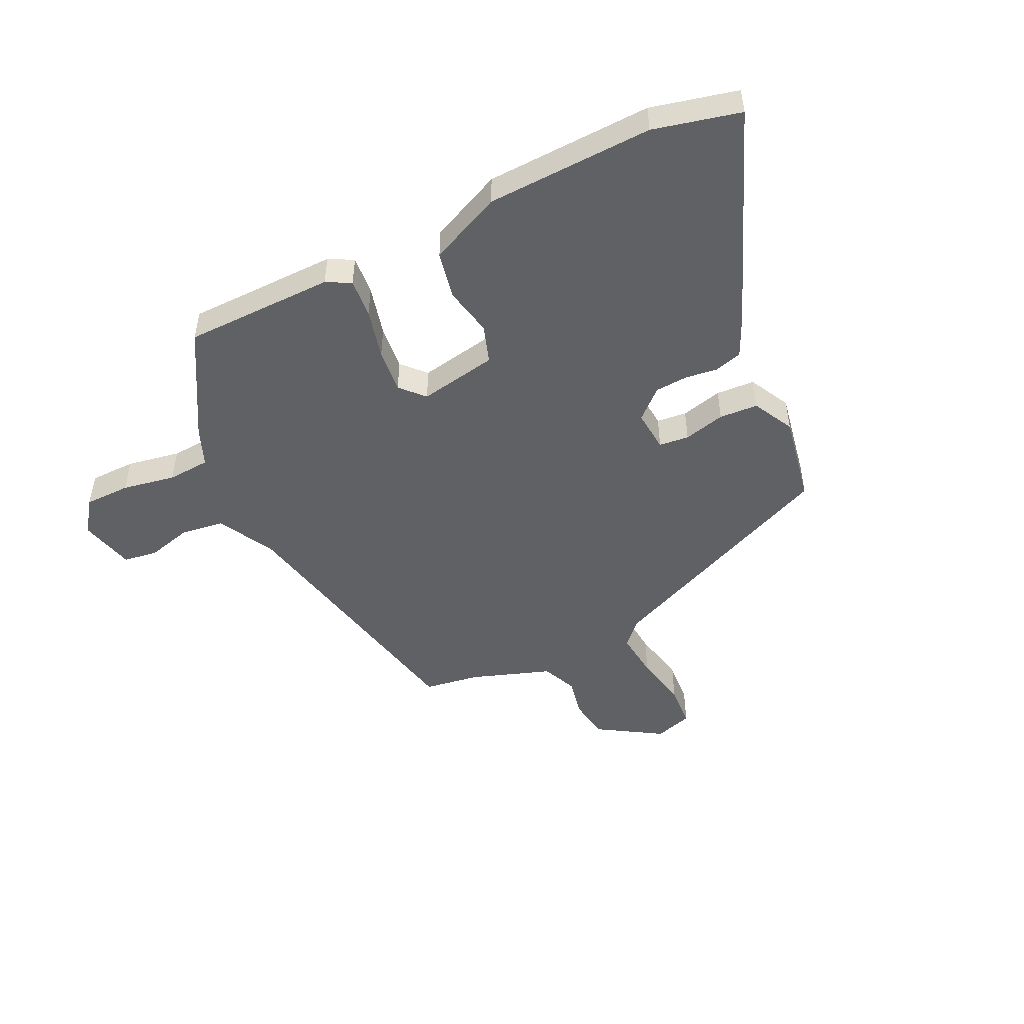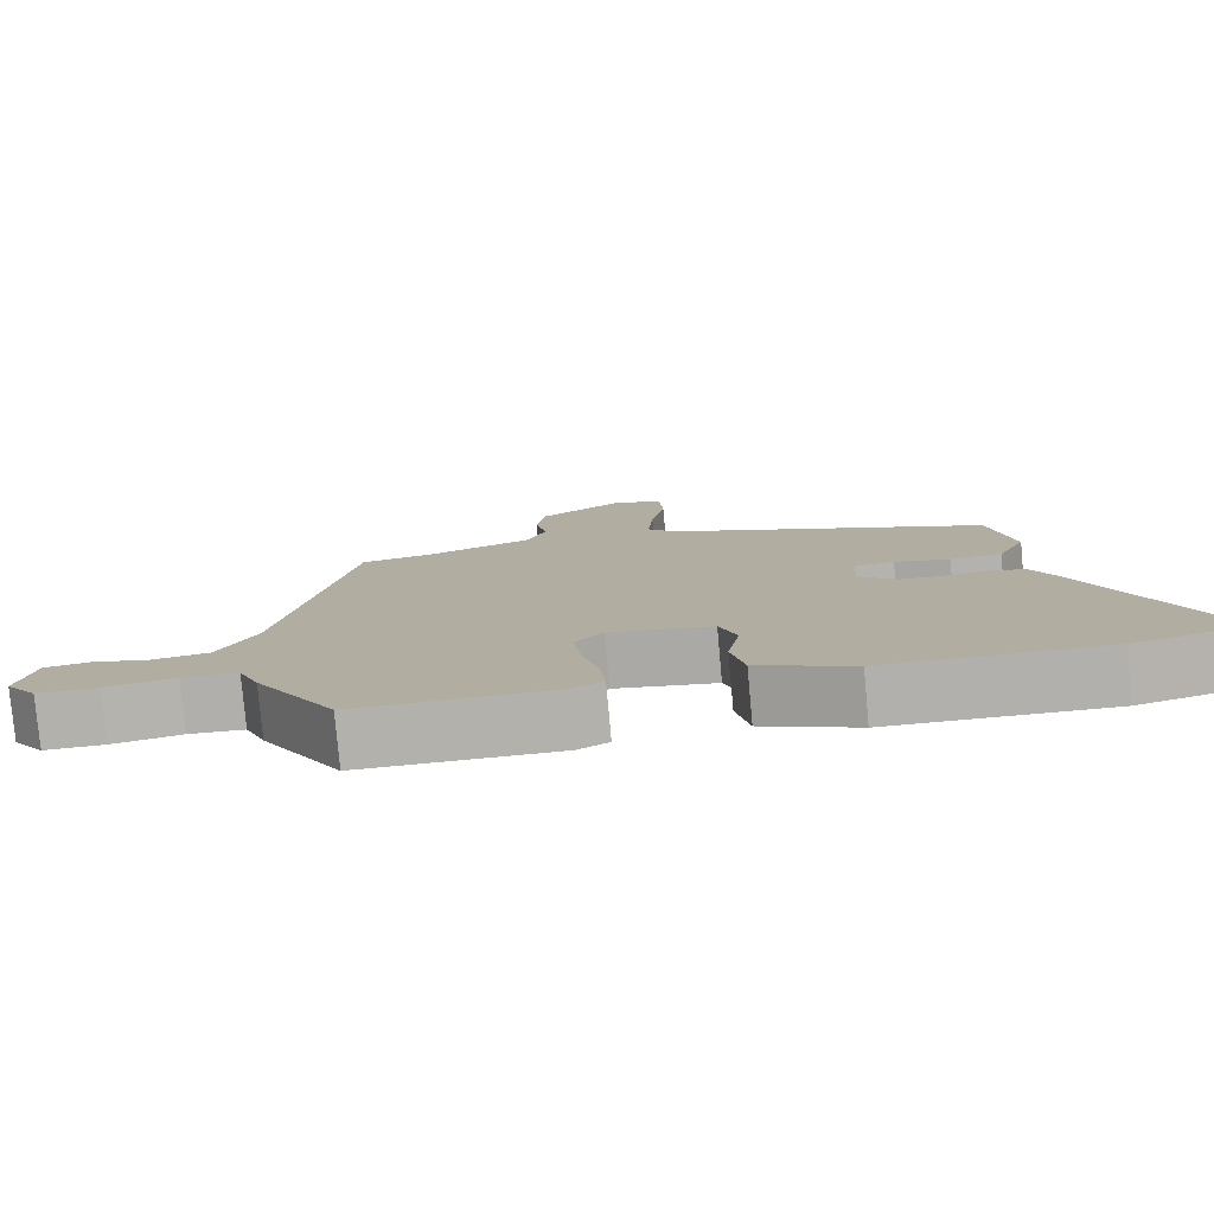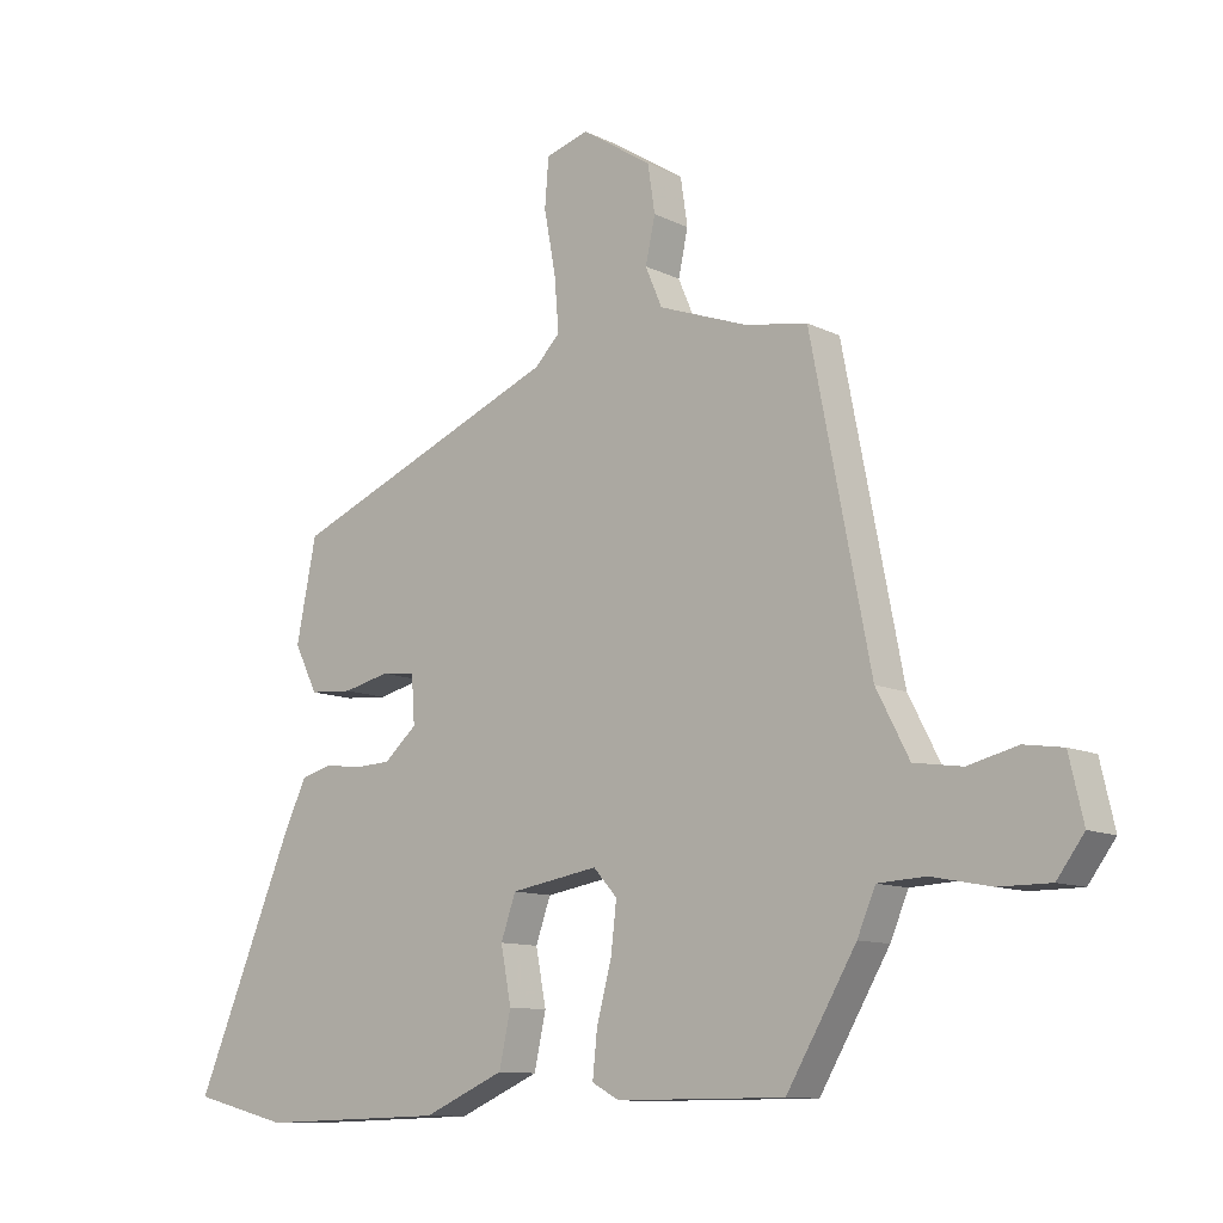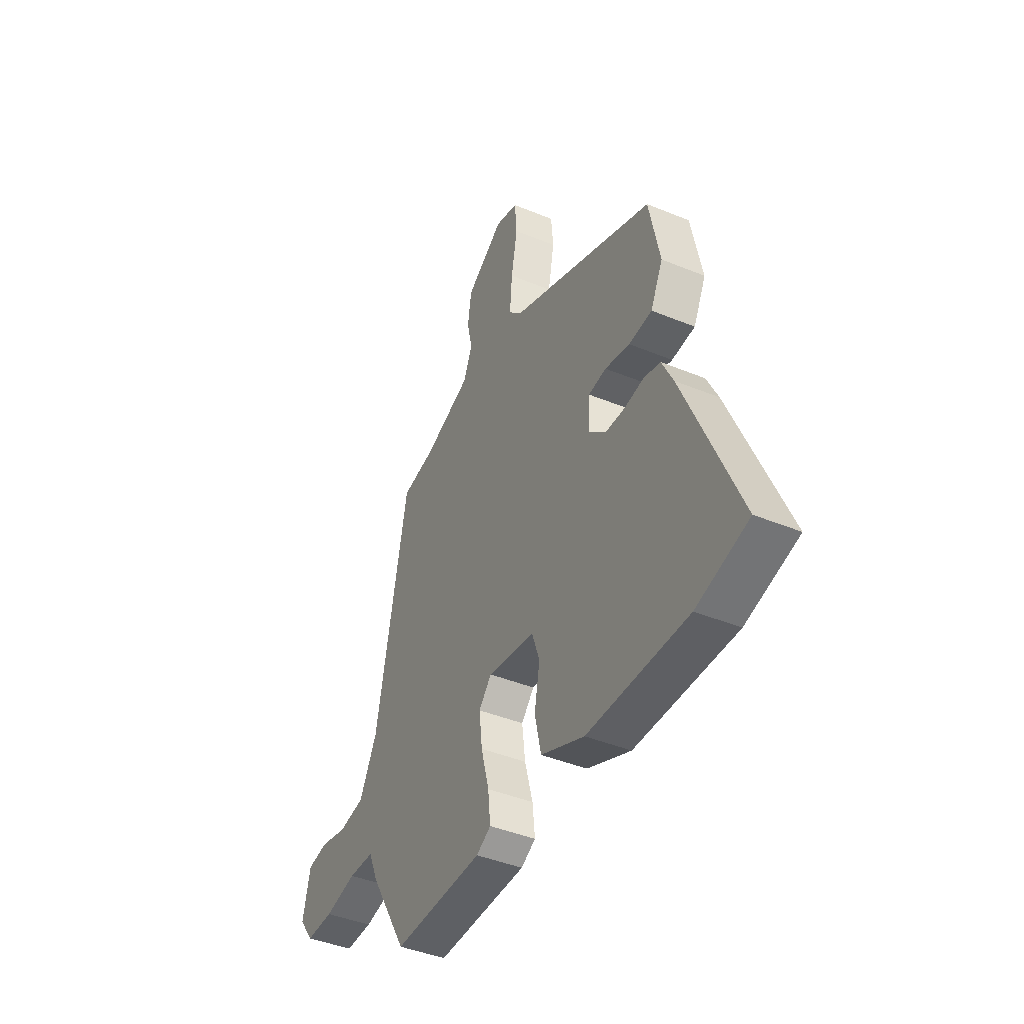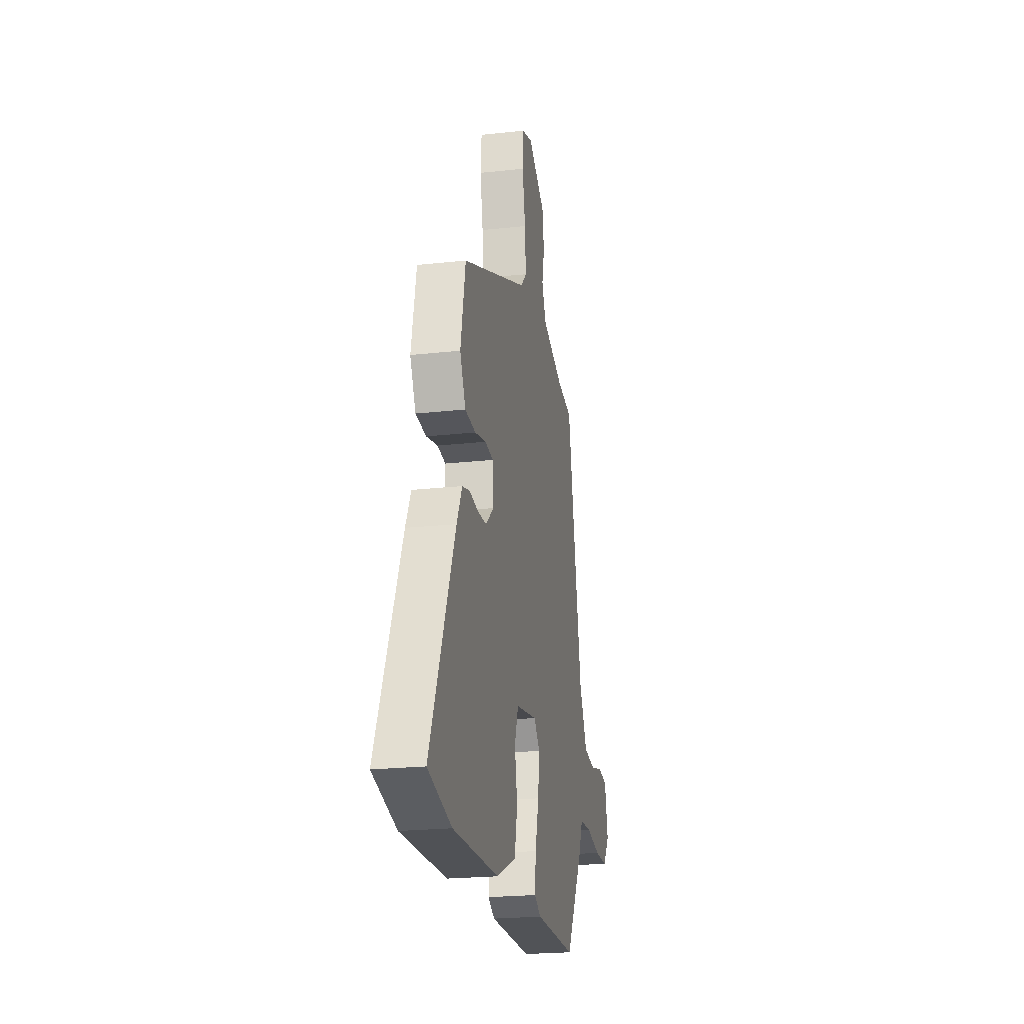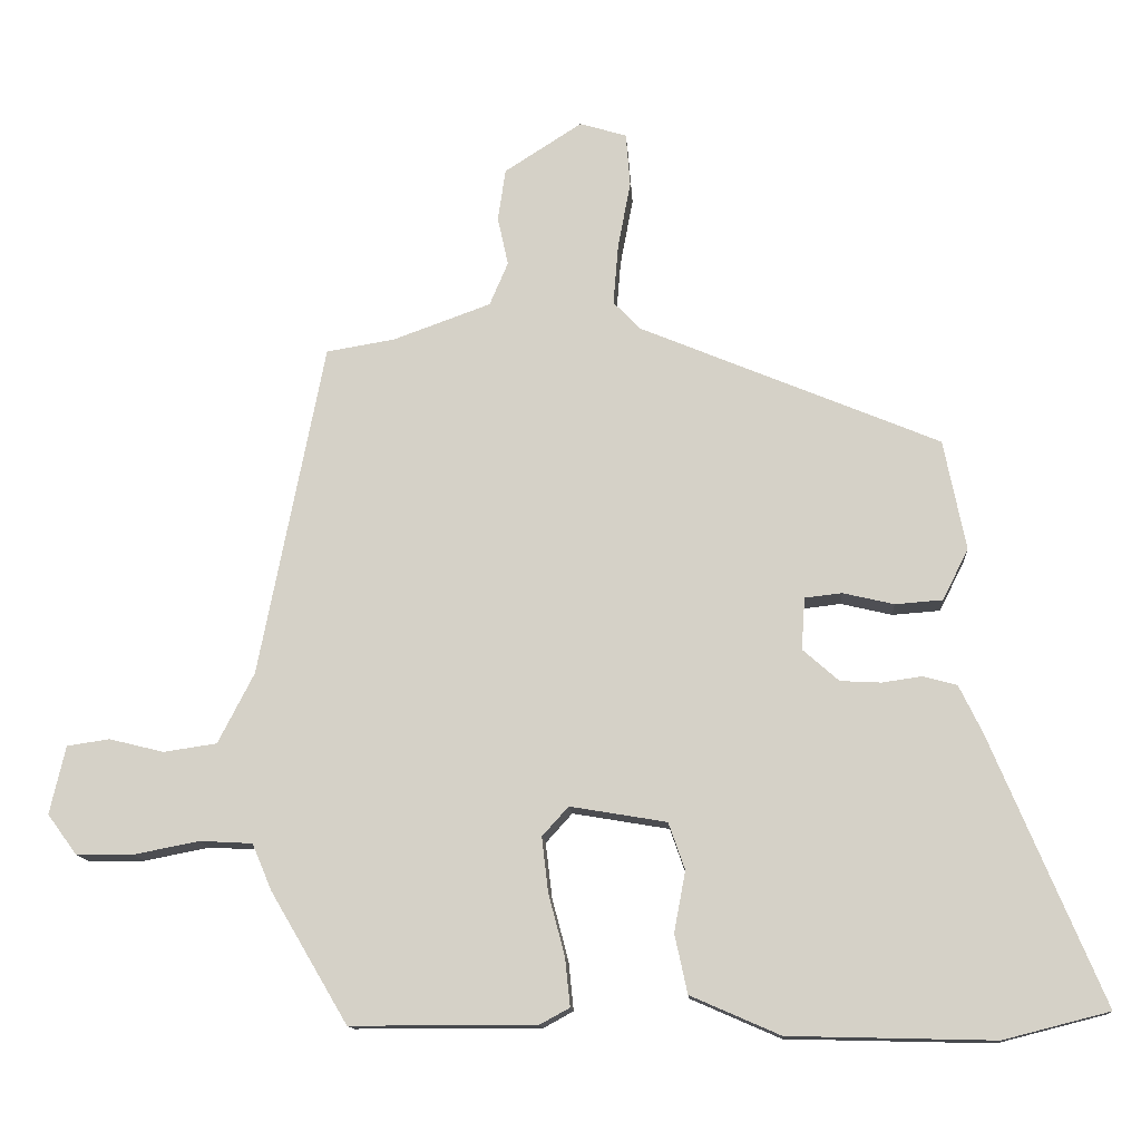
<metadata>
{"format":"obj","ext":"obj","renderer":"f3d","projection":"perspective","resolution":1024,"background":"white","views":[{"elev":-48.8,"azim":-153.5,"up":"+Y"},{"elev":-79.0,"azim":-174.8,"up":"+Z"},{"elev":-10.8,"azim":39.7,"up":"+Z"},{"elev":-42.8,"azim":-116.1,"up":"+Z"},{"elev":-22.1,"azim":-79.1,"up":"+Z"},{"elev":-13.2,"azim":-176.0,"up":"+Z"}]}
</metadata>
<code>
v -0.437 0.07 0.325
v -0.016 0.07 0.501
v 0.023 0.07 0.541
v 0.016 0.07 0.625
v -0.002 0.07 0.721
v 0.004 0.07 0.796
v 0.07 0.07 0.816
v 0.179 0.07 0.746
v 0.19 0.07 0.673
v 0.175 0.07 0.604
v 0.201 0.07 0.543
v 0.339 0.07 0.493
v 0.435 0.07 0.477
v 0.527 0.07 0.008
v 0.578 0.07 -0.091
v 0.653 0.07 -0.102
v 0.73 0.07 -0.083
v 0.79 0.07 -0.092
v 0.812 0.07 -0.188
v 0.77 0.07 -0.245
v 0.69 0.07 -0.245
v 0.598 0.07 -0.227
v 0.524 0.07 -0.231
v 0.496 0.07 -0.297
v 0.388 0.07 -0.48
v 0.127 0.07 -0.48
v 0.085 0.07 -0.457
v 0.092 0.07 -0.389
v 0.115 0.07 -0.302
v 0.124 0.07 -0.225
v 0.087 0.07 -0.184
v -0.049 0.07 -0.207
v -0.072 0.07 -0.273
v -0.056 0.07 -0.358
v -0.074 0.07 -0.441
v -0.2 0.07 -0.496
v -0.489 0.07 -0.503
v -0.638 0.07 -0.465
v -0.481 0.07 -0.09
v -0.448 0.07 -0.022
v -0.4 0.07 -0.009
v -0.344 0.07 -0.017
v -0.287 0.07 -0.014
v -0.236 0.07 0.031
v -0.241 0.07 0.104
v -0.293 0.07 0.11
v -0.365 0.07 0.093
v -0.432 0.07 0.098
v -0.468 0.07 0.17
v -0.437 0 0.325
v -0.016 0 0.501
v 0.023 0 0.541
v 0.016 0 0.625
v -0.002 0 0.721
v 0.004 0 0.796
v 0.07 0 0.816
v 0.179 0 0.746
v 0.19 0 0.673
v 0.175 0 0.604
v 0.201 0 0.543
v 0.339 0 0.493
v 0.435 0 0.477
v 0.527 0 0.008
v 0.578 0 -0.091
v 0.653 0 -0.102
v 0.73 0 -0.083
v 0.79 0 -0.092
v 0.812 0 -0.188
v 0.77 0 -0.245
v 0.69 0 -0.245
v 0.598 0 -0.227
v 0.524 0 -0.231
v 0.496 0 -0.297
v 0.388 0 -0.48
v 0.127 0 -0.48
v 0.085 0 -0.457
v 0.092 0 -0.389
v 0.115 0 -0.302
v 0.124 0 -0.225
v 0.087 0 -0.184
v -0.049 0 -0.207
v -0.072 0 -0.273
v -0.056 0 -0.358
v -0.074 0 -0.441
v -0.2 0 -0.496
v -0.489 0 -0.503
v -0.638 0 -0.465
v -0.481 0 -0.09
v -0.448 0 -0.022
v -0.4 0 -0.009
v -0.344 0 -0.017
v -0.287 0 -0.014
v -0.236 0 0.031
v -0.241 0 0.104
v -0.293 0 0.11
v -0.365 0 0.093
v -0.432 0 0.098
v -0.468 0 0.17
f 46 47 48 49
f 45 46 49 1
f 39 40 41 42
f 39 42 43
f 38 39 43
f 37 38 43 44
f 33 34 35 36
f 32 33 36 37
f 26 27 28 29
f 26 29 30
f 23 24 25 26
f 23 26 30
f 22 23 30 31
f 20 21 22
f 19 20 22
f 16 17 18 19
f 15 16 19 22
f 14 15 22 31
f 12 13 14 31
f 7 8 9 10
f 7 10 11
f 4 5 6 7
f 3 4 7 11
f 2 3 11 12
f 45 1 2 12
f 32 37 44
f 32 44 45
f 12 31 32 45
f 98 97 96 95
f 50 98 95 94
f 91 90 89 88
f 92 91 88
f 92 88 87
f 93 92 87 86
f 85 84 83 82
f 86 85 82 81
f 78 77 76 75
f 79 78 75
f 75 74 73 72
f 79 75 72
f 80 79 72 71
f 71 70 69
f 71 69 68
f 68 67 66 65
f 71 68 65 64
f 80 71 64 63
f 80 63 62 61
f 59 58 57 56
f 60 59 56
f 56 55 54 53
f 60 56 53 52
f 61 60 52 51
f 61 51 50 94
f 93 86 81
f 94 93 81
f 94 81 80 61
f 1 50 51 2
f 2 51 52 3
f 3 52 53 4
f 4 53 54 5
f 5 54 55 6
f 6 55 56 7
f 7 56 57 8
f 8 57 58 9
f 9 58 59 10
f 10 59 60 11
f 11 60 61 12
f 12 61 62 13
f 13 62 63 14
f 14 63 64 15
f 15 64 65 16
f 16 65 66 17
f 17 66 67 18
f 18 67 68 19
f 19 68 69 20
f 20 69 70 21
f 21 70 71 22
f 22 71 72 23
f 23 72 73 24
f 24 73 74 25
f 25 74 75 26
f 26 75 76 27
f 27 76 77 28
f 28 77 78 29
f 29 78 79 30
f 30 79 80 31
f 31 80 81 32
f 32 81 82 33
f 33 82 83 34
f 34 83 84 35
f 35 84 85 36
f 36 85 86 37
f 37 86 87 38
f 38 87 88 39
f 39 88 89 40
f 40 89 90 41
f 41 90 91 42
f 42 91 92 43
f 43 92 93 44
f 44 93 94 45
f 45 94 95 46
f 46 95 96 47
f 47 96 97 48
f 48 97 98 49
f 49 98 50 1

</code>
